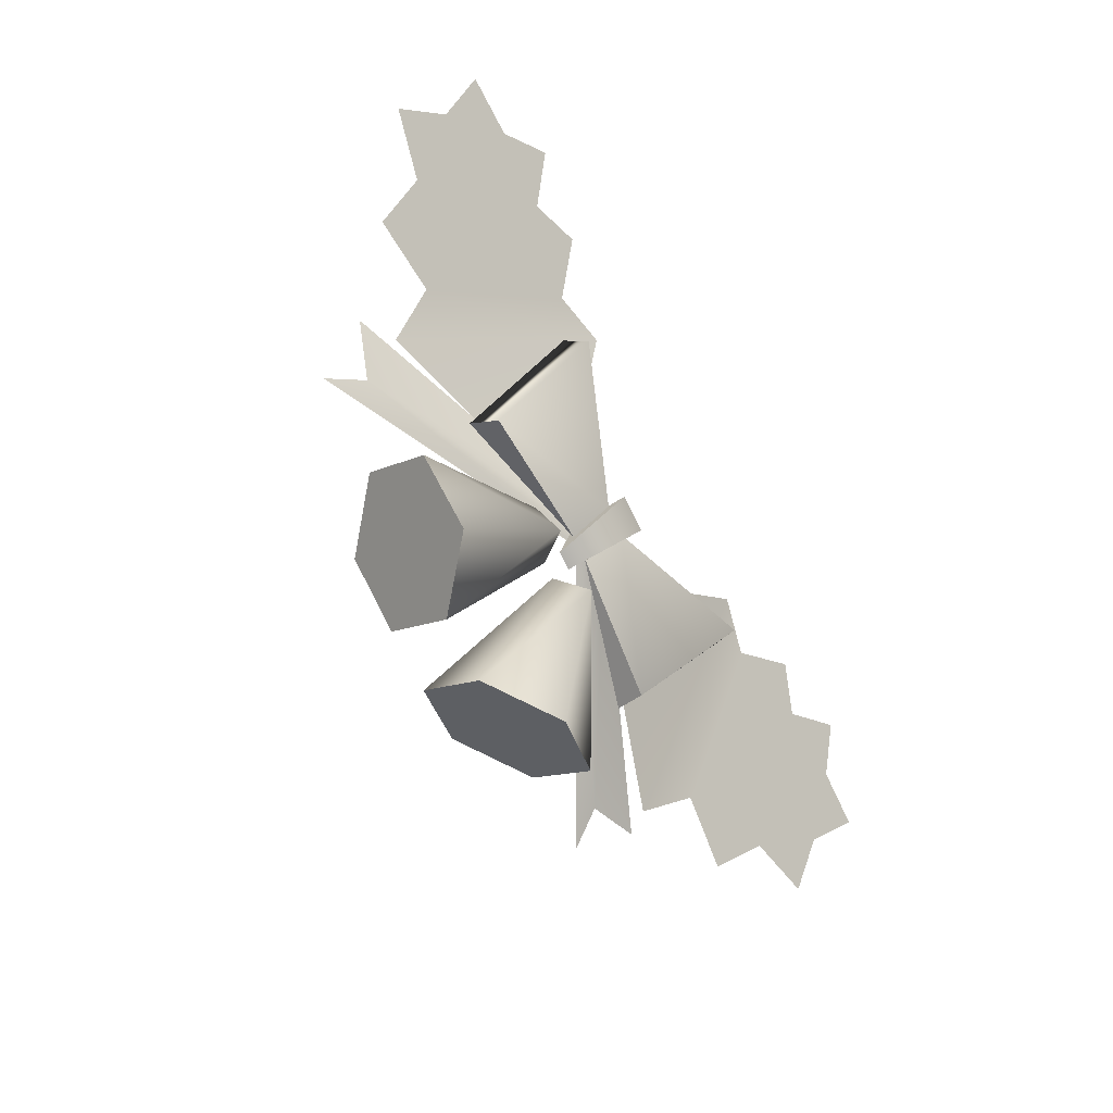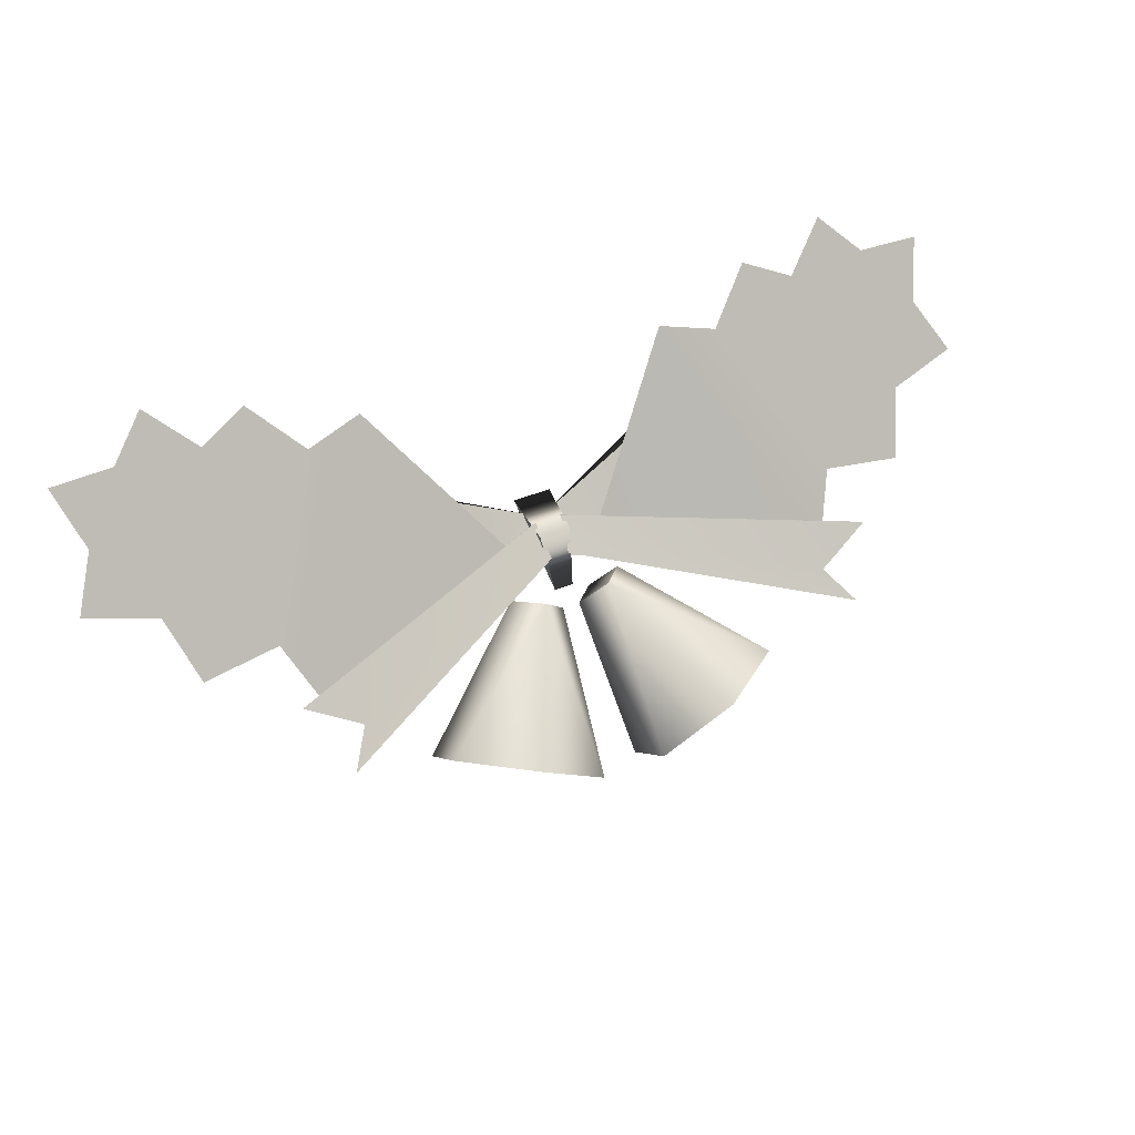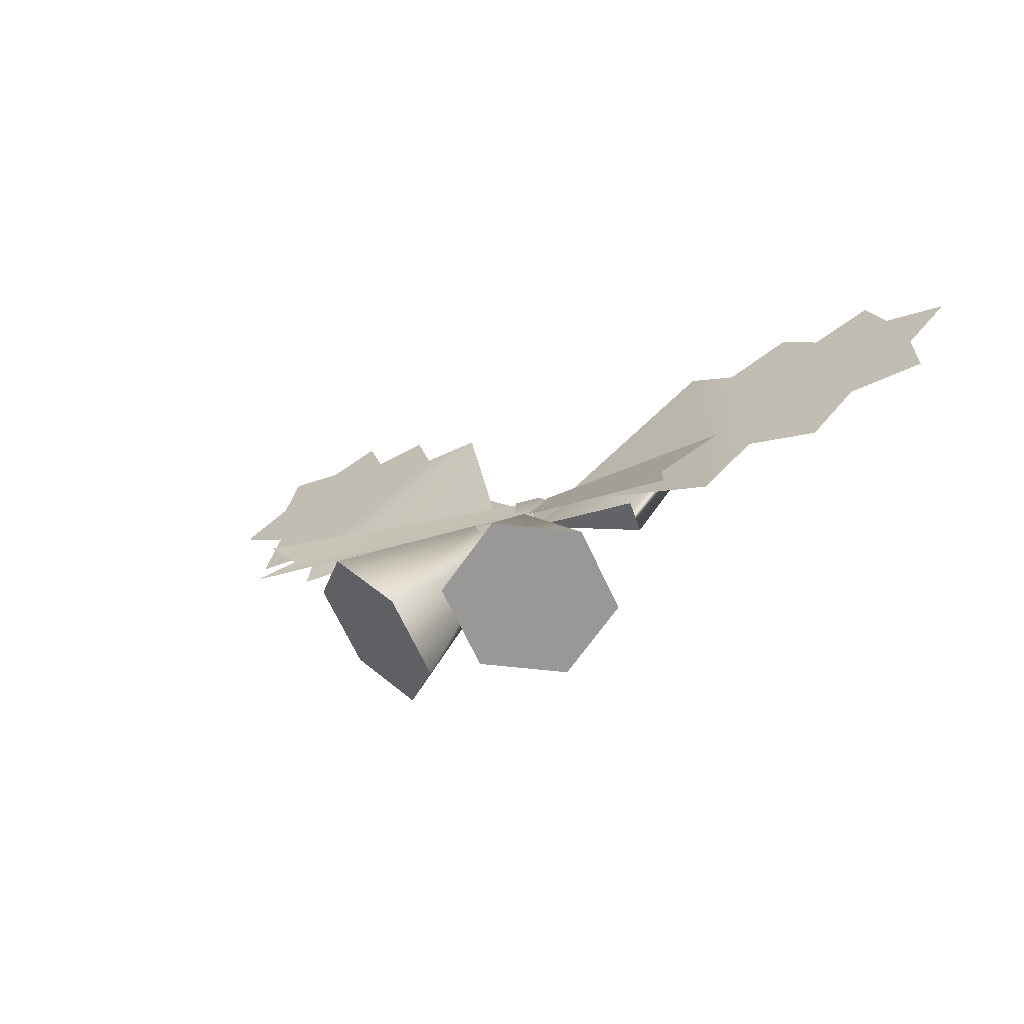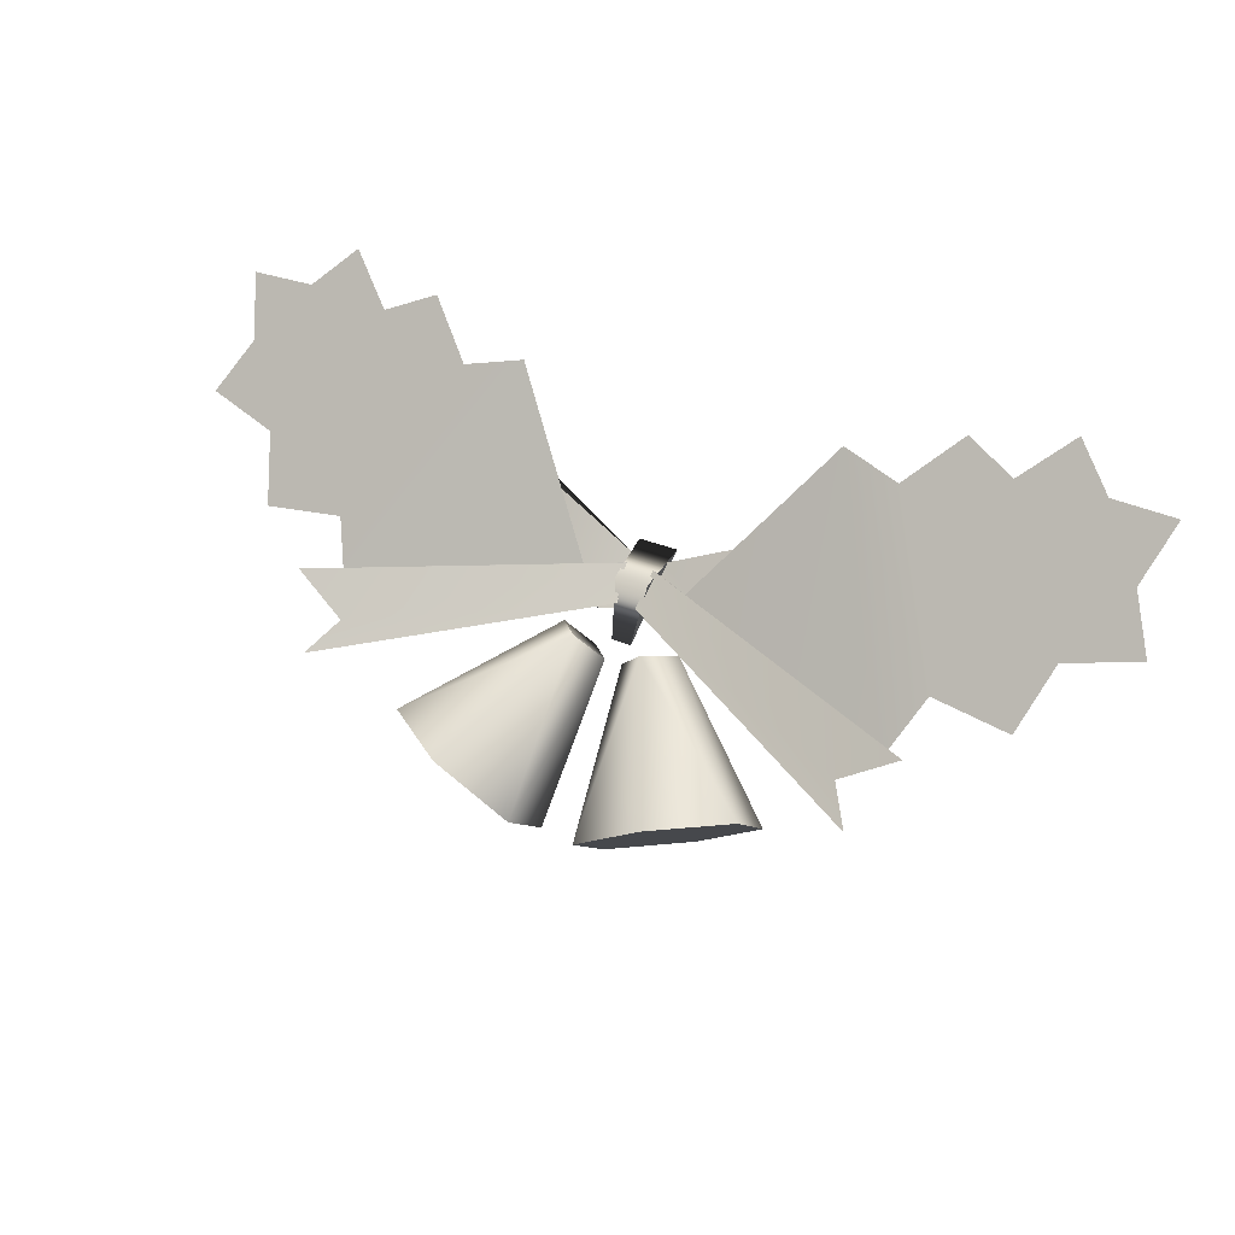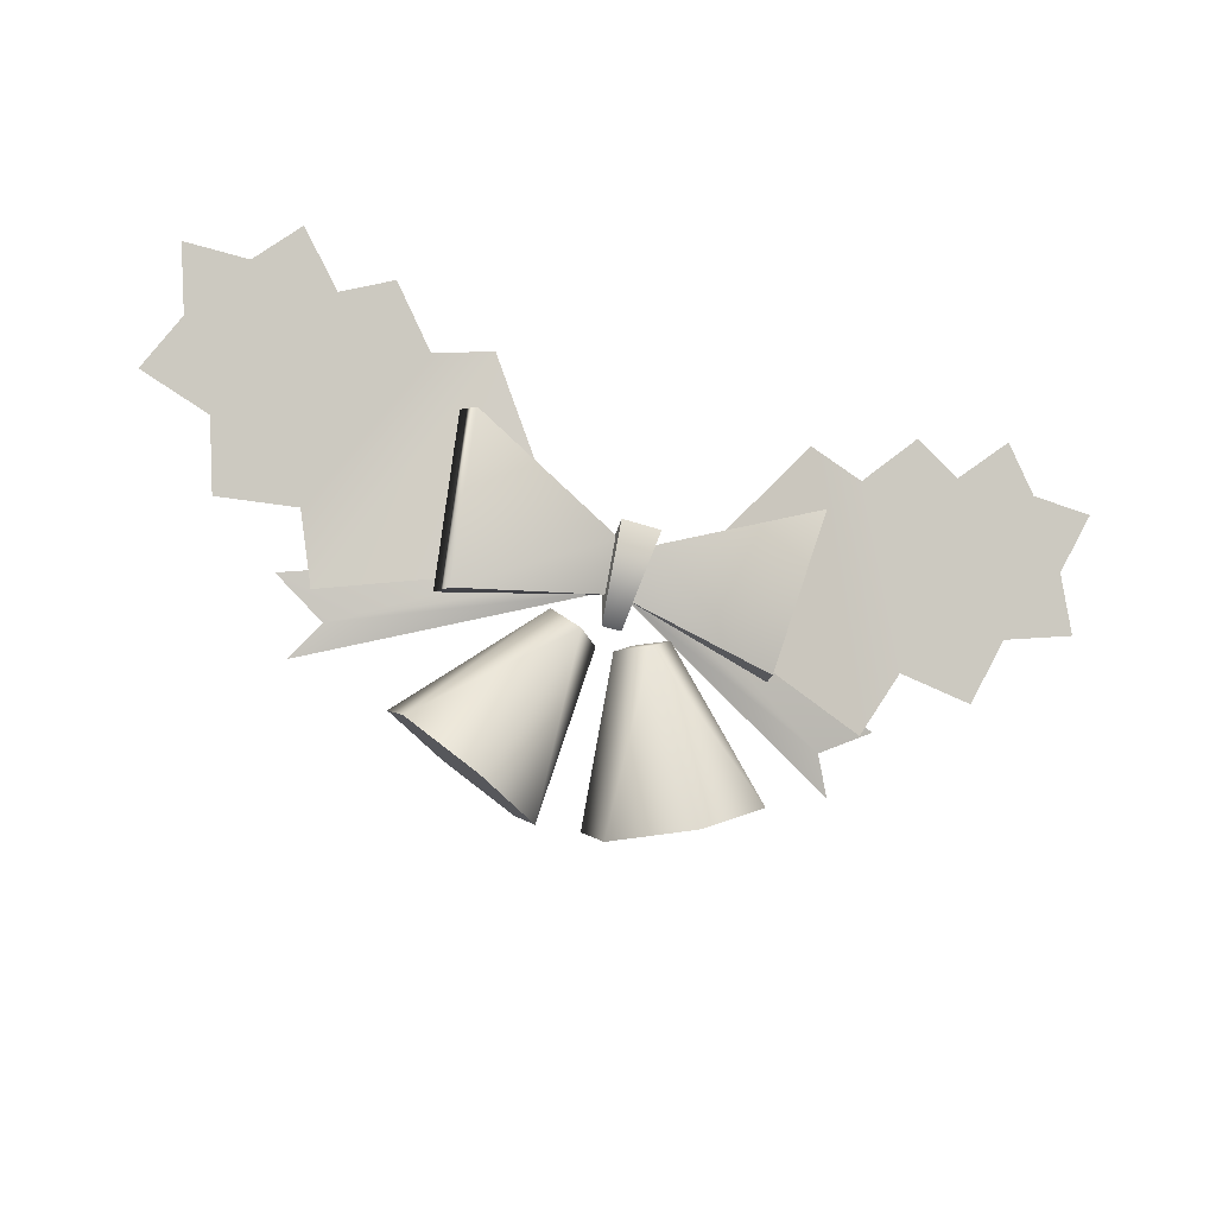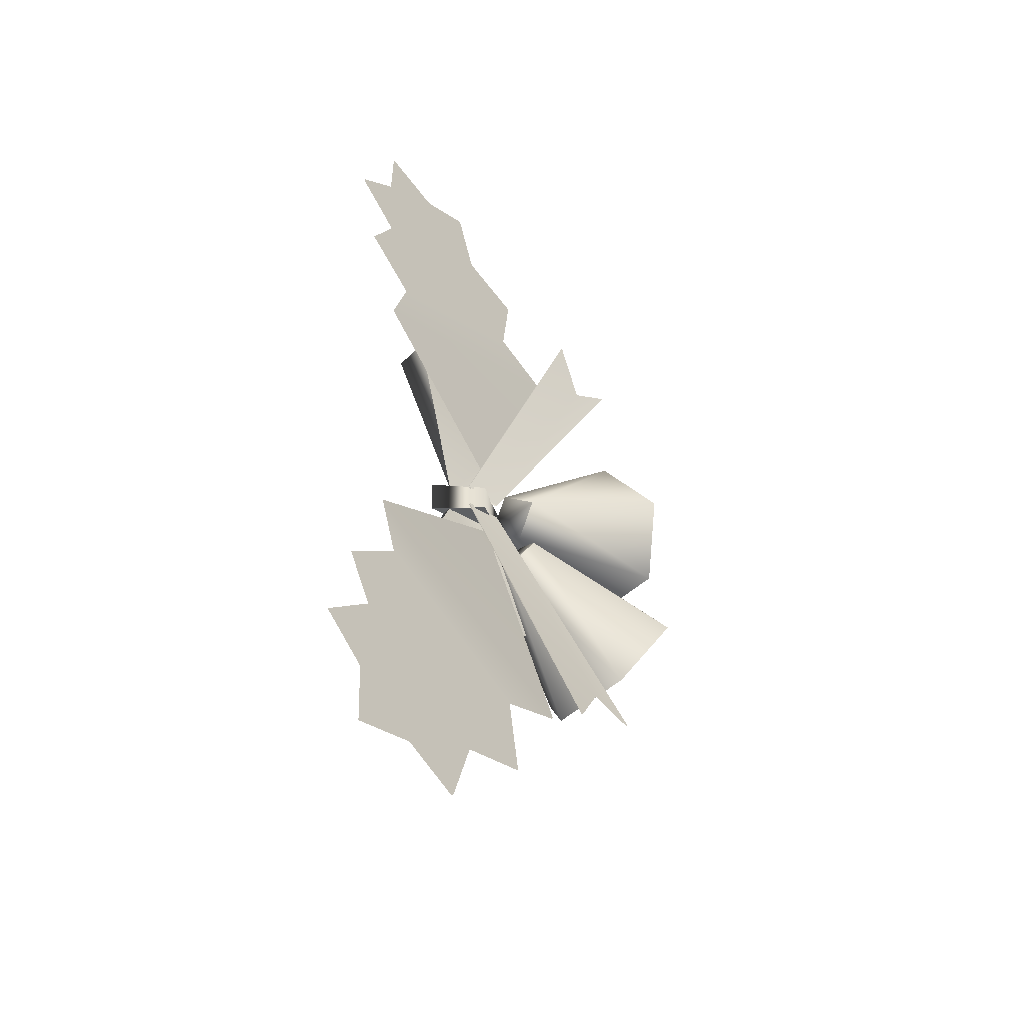
<metadata>
{"format":"obj","ext":"obj","renderer":"f3d","projection":"perspective","resolution":1024,"background":"white","views":[{"elev":-77.2,"azim":116.9,"up":"+Z"},{"elev":45.6,"azim":-24.5,"up":"+Z"},{"elev":-19.0,"azim":37.2,"up":"+Z"},{"elev":39.5,"azim":25.9,"up":"+Z"},{"elev":-46.9,"azim":159.4,"up":"+Z"},{"elev":41.5,"azim":-90.8,"up":"+Z"}]}
</metadata>
<code>
g Wing_HollyBell_LOD2
v 0.05092 1.565 -0.3871
v 0.06129 1.747 -0.3795
v 0.02959 1.499 -0.5673
v -0.05092 1.565 -0.3871
v -0.06129 1.747 -0.3795
v 0.05092 1.565 -0.3871
v 0.06129 1.747 -0.3795
v 0.02959 1.499 -0.5673
v -0.03109 1.499 -0.5673
v -0.05092 1.565 -0.3871
v 0.05092 1.565 -0.3871
v -0.05092 1.565 -0.3871
v -0.03109 1.499 -0.5673
v -0.06129 1.747 -0.3795
v -0.5412 1.116 -0.7304
v -0.322 0.9446 -0.704
v -0.5412 1.313 -0.928
v -0.322 1.34 -1.099
v -0.1027 1.169 -1.073
v -0.1027 0.971 -0.875
v -0.322 0.9446 -0.704
v -0.1057 1.399 -0.5031
v -0.1027 0.971 -0.875
v -0.02743 1.444 -0.5994
v -0.1027 1.169 -1.073
v -0.1057 1.541 -0.6442
v -0.322 1.34 -1.099
v -0.5412 1.313 -0.928
v -0.184 1.496 -0.5478
v -0.5412 1.116 -0.7304
v -0.1057 1.399 -0.5031
v -0.322 0.9446 -0.704
v -0.1057 1.399 -0.5031
v -0.1057 1.399 -0.5031
v -0.682 1.839 -0.00341
v -0.9328 1.495 -0.4132
v -0.5004 1.877 0.04182
v -0.8486 1.356 -0.5788
v -0.1395 1.561 -0.4217
v -0.8294 1.953 0.1326
v -1.179 1.473 -0.4397
v -1.241 1.614 -0.2716
v -0.9829 1.899 0.06815
v -1.242 1.91 0.08122
v -1.124 2 0.1887
v -1.381 1.776 -0.07865
v -1.44 1.906 0.0765
v -1.462 1.66 -0.217
v -0.5703 1.787 -0.1542
v -0.5395 1.862 -0.2175
v -0.04513 1.684 -0.3907
v -0.5395 1.862 -0.2175
v -0.5703 1.787 -0.1542
v -0.4908 1.523 -0.6058
v -0.5147 1.433 -0.5417
v -0.04513 1.684 -0.3907
v -0.03282 1.554 -0.4924
v -0.04513 1.684 -0.3907
v -0.03282 1.554 -0.4924
v -0.5147 1.433 -0.5417
v -0.03282 1.554 -0.4924
v -0.4908 1.523 -0.6058
v -0.8463 1.115 -0.6279
v -0.02985 1.528 -0.4529
v -0.7762 1.217 -0.5534
v -0.03368 1.582 -0.4289
v -0.04277 1.621 -0.3739
v -0.942 1.27 -0.4573
v 0.5412 1.116 -0.7304
v 0.5412 1.313 -0.928
v 0.322 0.9446 -0.704
v 0.1027 0.971 -0.875
v 0.1027 1.169 -1.073
v 0.322 1.34 -1.099
v 0.1057 1.399 -0.5031
v 0.02742 1.444 -0.5994
v 0.1057 1.541 -0.6442
v 0.1027 1.169 -1.073
v 0.1027 0.971 -0.875
v 0.1057 1.399 -0.5031
v 0.322 0.9446 -0.704
v 0.322 1.34 -1.099
v 0.5412 1.313 -0.928
v 0.184 1.496 -0.5478
v 0.1057 1.399 -0.5031
v 0.5412 1.116 -0.7304
v 0.1057 1.399 -0.5031
v 0.322 0.9446 -0.704
v 0.8486 1.356 -0.5788
v 0.9328 1.495 -0.4132
v 0.5004 1.877 0.04182
v 0.682 1.839 -0.00341
v 0.1395 1.561 -0.4217
v 0.8294 1.953 0.1326
v 1.179 1.473 -0.4397
v 1.241 1.614 -0.2716
v 0.9829 1.899 0.06815
v 1.242 1.91 0.08122
v 1.124 2 0.1887
v 1.381 1.776 -0.07865
v 1.44 1.906 0.0765
v 1.462 1.66 -0.217
v 0.5703 1.787 -0.1542
v 0.04513 1.684 -0.3907
v 0.5395 1.862 -0.2175
v 0.03282 1.554 -0.4924
v 0.04513 1.684 -0.3907
v 0.5147 1.433 -0.5417
v 0.5703 1.787 -0.1542
v 0.4908 1.523 -0.6058
v 0.5395 1.862 -0.2175
v 0.04513 1.684 -0.3907
v 0.03282 1.554 -0.4924
v 0.4908 1.523 -0.6058
v 0.03282 1.554 -0.4924
v 0.5147 1.433 -0.5417
v 0.8463 1.115 -0.6279
v 0.7762 1.217 -0.5534
v 0.02985 1.528 -0.4529
v 0.03368 1.582 -0.4289
v 0.04277 1.621 -0.3739
v 0.942 1.27 -0.4573
v -0.8486 1.354 -0.5777
v -0.9328 1.493 -0.4121
v -0.5004 1.875 0.04298
v -0.682 1.837 -0.002255
v -0.1395 1.559 -0.4205
v -0.8294 1.951 0.1338
v -1.179 1.471 -0.4385
v -1.241 1.612 -0.2704
v -0.9829 1.897 0.0693
v -1.381 1.773 -0.07749
v -1.242 1.908 0.08237
v -1.44 1.904 0.07766
v -1.124 1.998 0.1899
v -1.462 1.657 -0.2159
v -0.8463 1.112 -0.6268
v -0.7762 1.215 -0.5522
v -0.02985 1.526 -0.4518
v -0.04277 1.619 -0.3728
v -0.942 1.268 -0.4561
v 0.682 1.837 -0.002255
v 0.9328 1.493 -0.4121
v 0.5004 1.875 0.04298
v 0.8486 1.354 -0.5777
v 0.1395 1.559 -0.4205
v 0.8294 1.951 0.1338
v 1.179 1.471 -0.4385
v 1.241 1.612 -0.2704
v 0.9829 1.897 0.0693
v 1.381 1.773 -0.07749
v 1.242 1.908 0.08237
v 1.44 1.904 0.07766
v 1.124 1.998 0.1899
v 1.462 1.657 -0.2159
v 0.8463 1.112 -0.6268
v 0.02985 1.526 -0.4518
v 0.7762 1.215 -0.5522
v 0.04277 1.619 -0.3728
v 0.942 1.268 -0.4561
g Wing_HollyBell_LOD2_0
f 3 2 1
f 6 5 4
f 6 7 5
f 8 5 7
f 8 9 5
f 8 10 9
f 8 11 10
f 14 13 12
f 17 16 15
f 18 16 17
f 19 16 18
f 20 16 19
f 23 22 21
f 23 24 22
f 23 25 24
f 25 26 24
f 25 27 26
f 26 27 28
f 26 28 29
f 28 30 29
f 30 31 29
f 30 32 31
f 26 29 33
f 24 26 34
f 37 36 35
f 37 38 36
f 39 38 37
f 36 40 35
f 36 41 40
f 40 41 42
f 40 42 43
f 42 44 43
f 43 44 45
f 42 46 44
f 44 46 47
f 48 46 42
f 51 50 49
f 54 53 52
f 54 55 53
f 53 55 56
f 55 57 56
f 54 52 58
f 54 58 59
f 62 61 60
f 65 64 63
f 64 65 66
f 66 65 67
f 67 65 68
f 71 70 69
f 72 70 71
f 73 70 72
f 74 70 73
f 77 76 75
f 77 78 76
f 76 78 79
f 80 76 79
f 80 79 81
f 77 82 78
f 77 83 82
f 77 84 83
f 84 77 85
f 84 86 83
f 87 86 84
f 87 88 86
f 91 90 89
f 91 92 90
f 89 93 91
f 90 92 94
f 90 94 95
f 94 96 95
f 94 97 96
f 98 96 97
f 98 97 99
f 100 96 98
f 100 98 101
f 102 96 100
f 105 104 103
f 108 107 106
f 107 108 109
f 110 109 108
f 110 111 109
f 110 112 111
f 110 113 112
f 116 115 114
f 119 118 117
f 118 119 120
f 118 120 121
f 118 121 122
f 125 124 123
f 125 126 124
f 123 127 125
f 124 126 128
f 124 128 129
f 130 129 128
f 130 128 131
f 132 130 131
f 132 131 133
f 132 133 134
f 133 131 135
f 136 130 132
f 139 138 137
f 138 139 140
f 138 140 141
f 144 143 142
f 144 145 143
f 146 145 144
f 143 147 142
f 143 148 147
f 147 148 149
f 147 149 150
f 150 149 151
f 150 151 152
f 152 151 153
f 150 152 154
f 155 151 149
f 158 157 156
f 158 159 157
f 159 158 160

</code>
